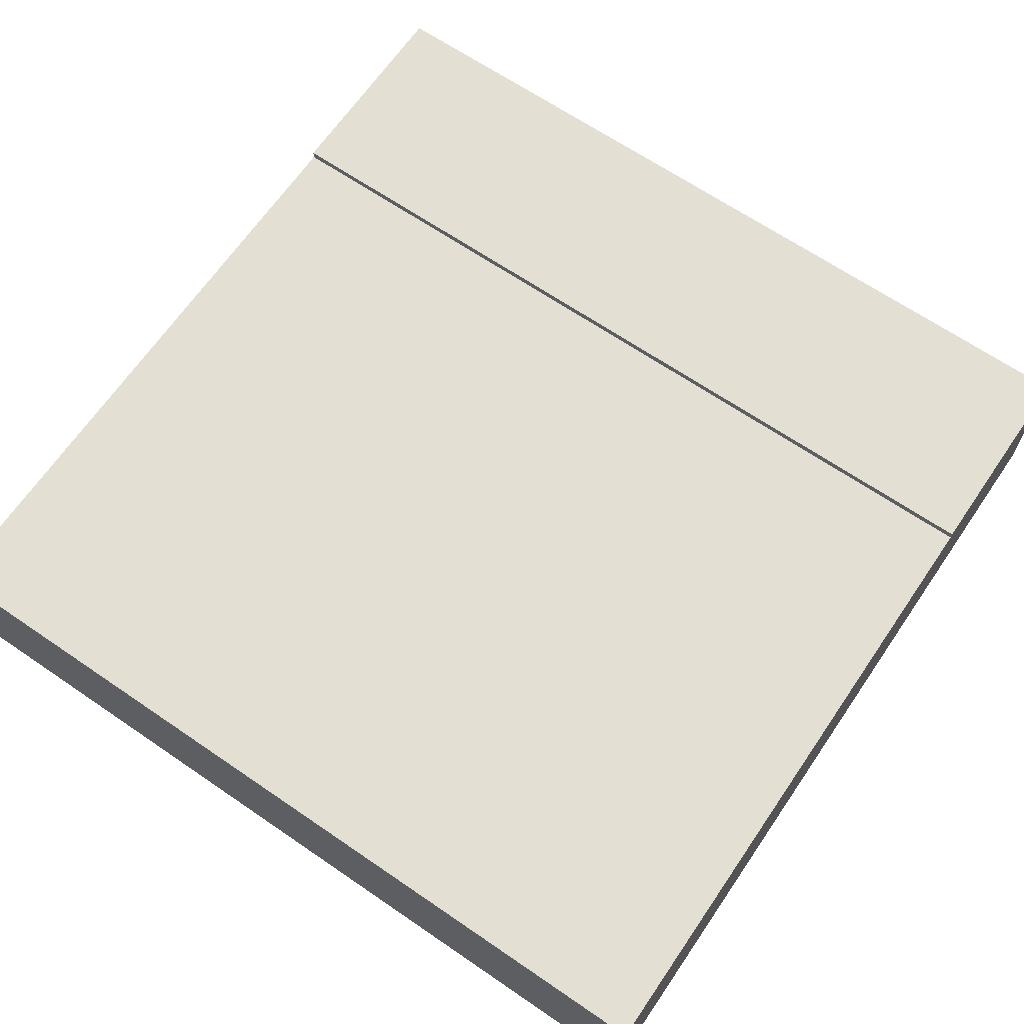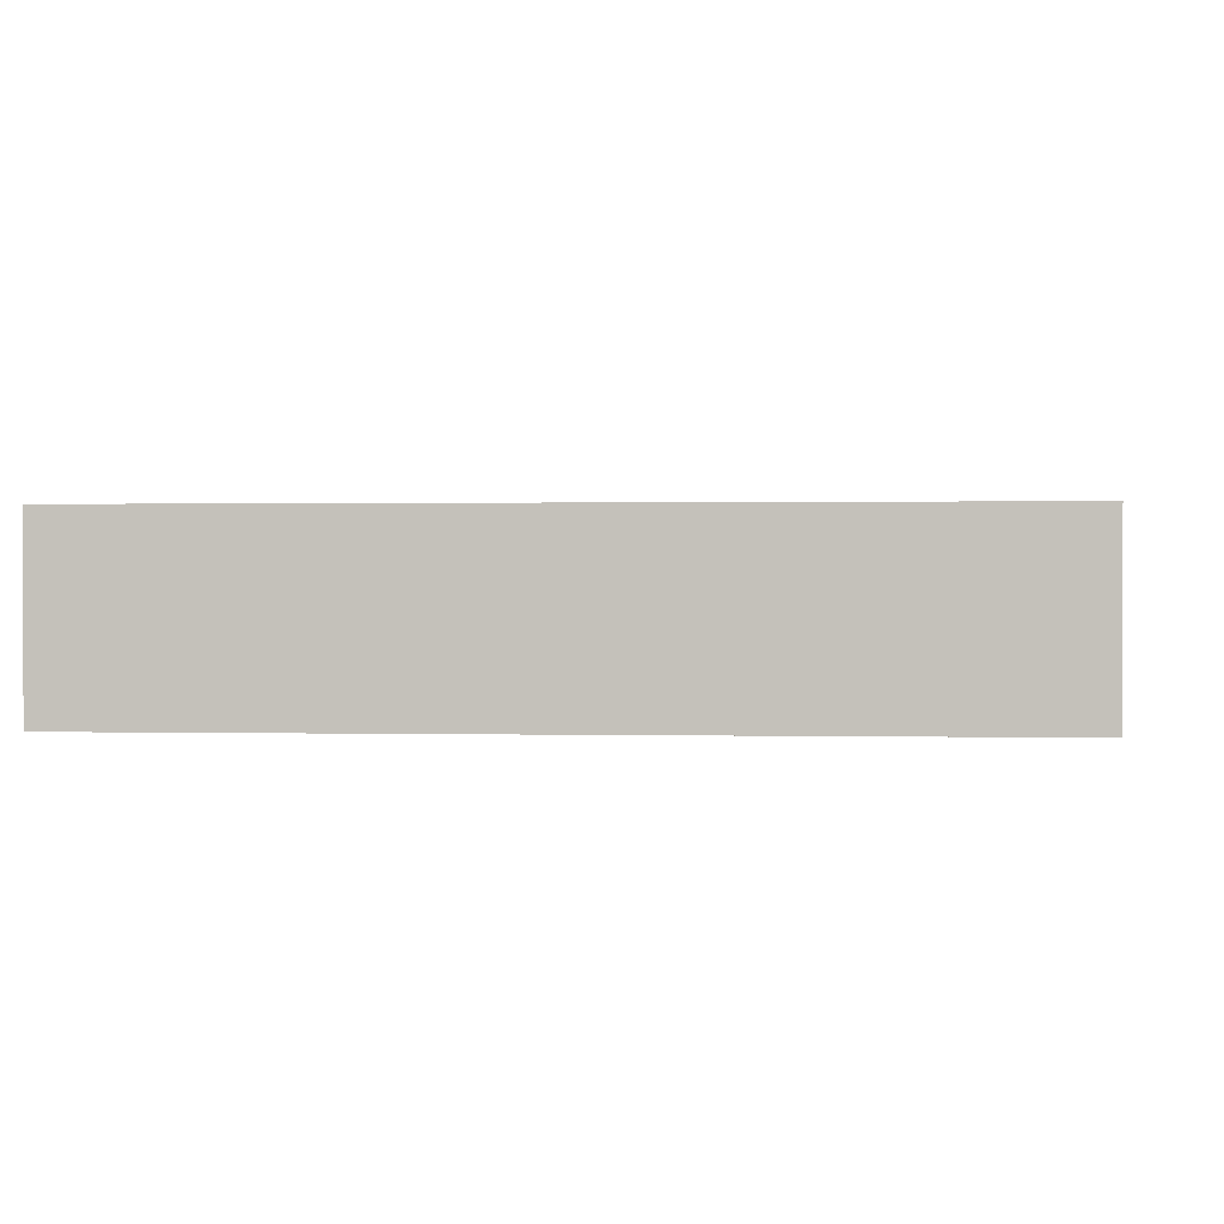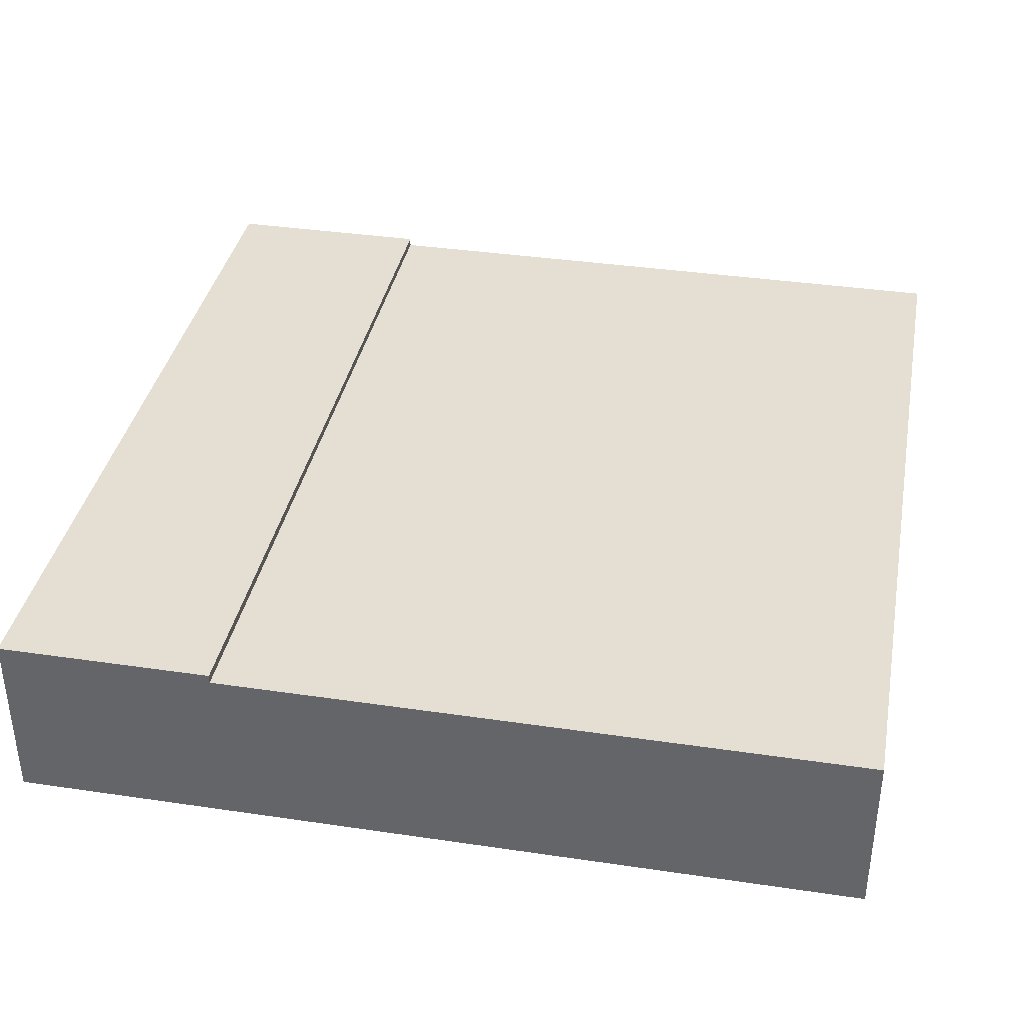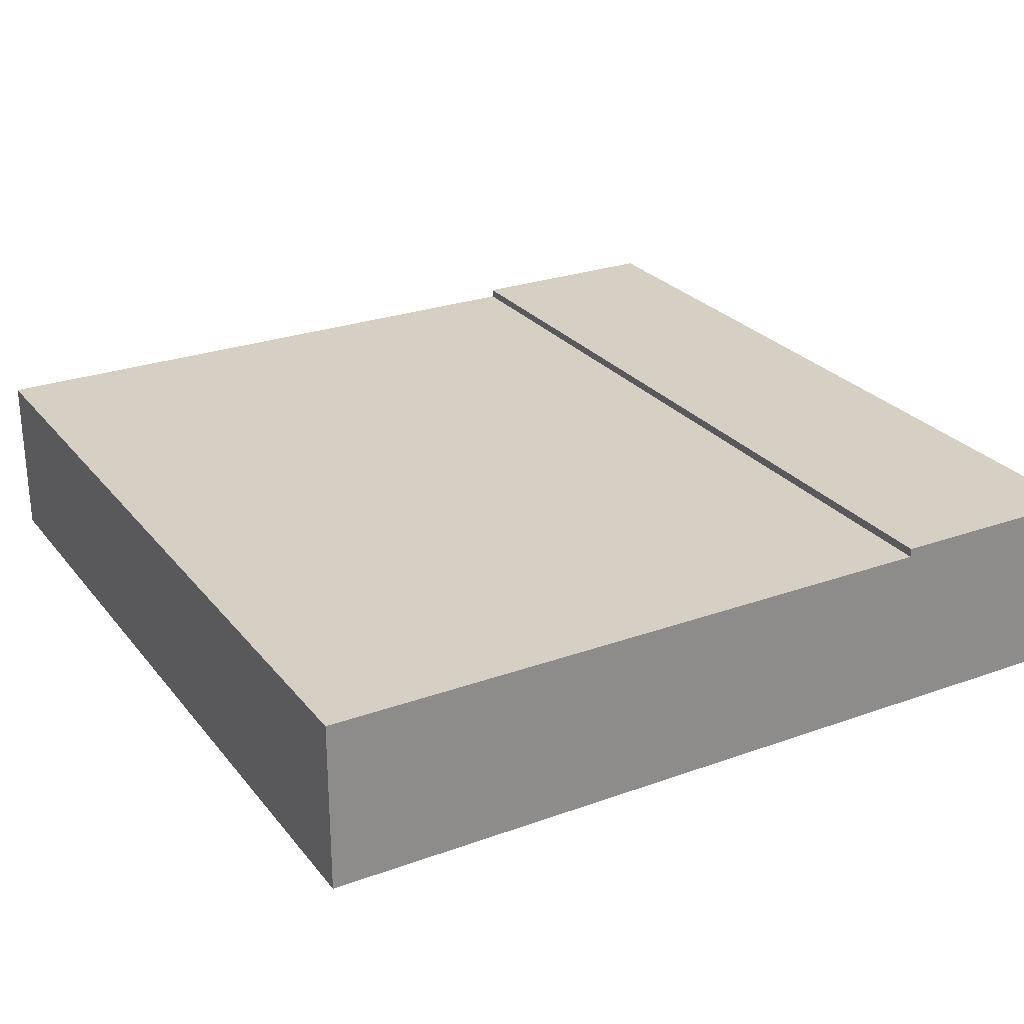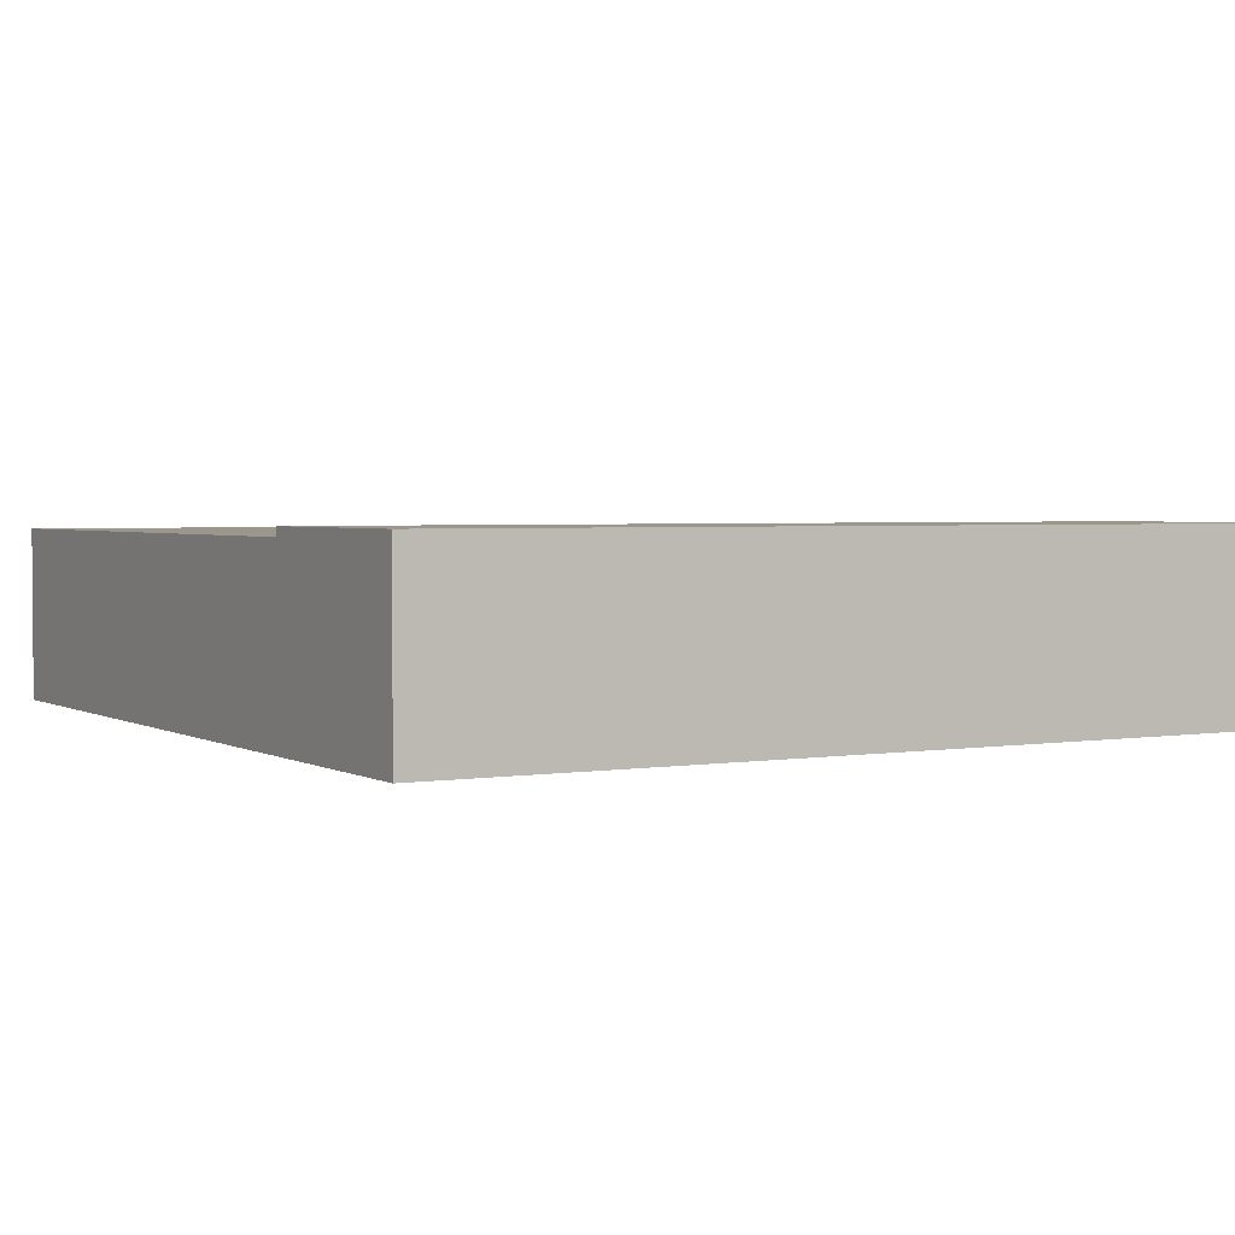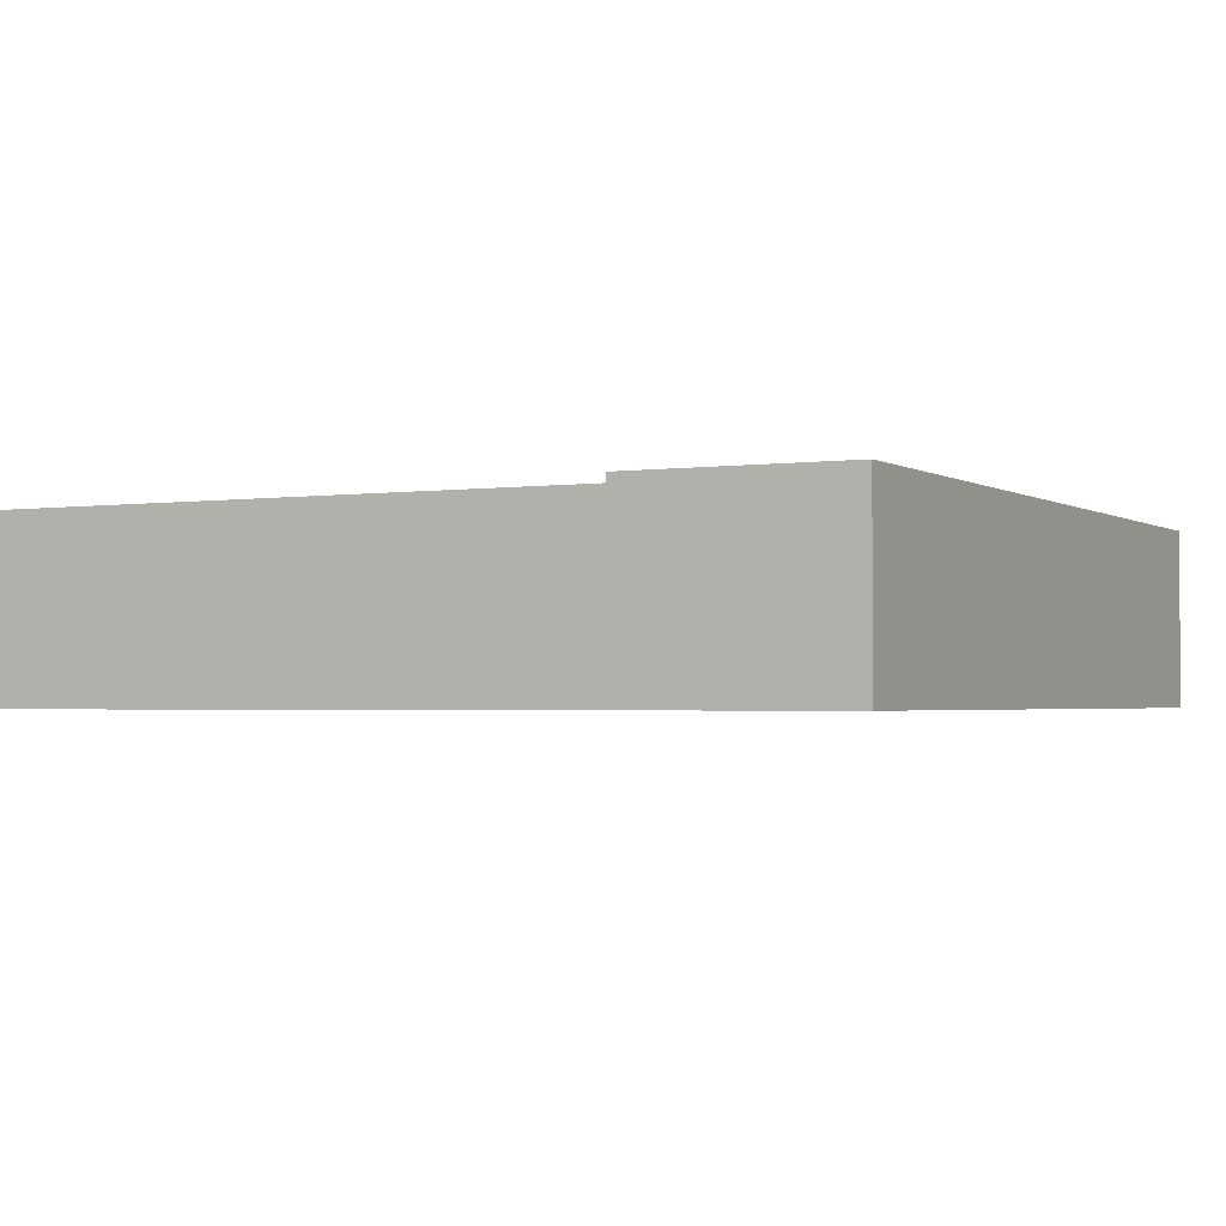
<metadata>
{"format":"obj","ext":"obj","renderer":"f3d","projection":"perspective","resolution":1024,"background":"white","views":[{"elev":66.6,"azim":-55.6,"up":"+Y"},{"elev":0.7,"azim":95.2,"up":"+Y"},{"elev":37.0,"azim":-169.2,"up":"+Y"},{"elev":26.2,"azim":-29.6,"up":"+Y"},{"elev":2.7,"azim":60.2,"up":"+Y"},{"elev":-2.0,"azim":27.2,"up":"+Y"}]}
</metadata>
<code>
g tile025
v 0.25 0.21 -0.5
v 0.25 0.2 -0.5
v 0.5 0.21 -0.5
v 0.25 0.1 -0.5
v 0.5 3.237e-14 -0.5
v -0.5 0 -0.5
v -0.5 0.1 -0.5
v -0.5 0.1 0.5
v 0.25 0.1 0.5
v -0.5 0 0.5
v 0.5 3.219e-14 0.5
v 0.25 0.2 0.5
v 0.25 0.21 0.5
v 0.5 0.21 0.5
v -0.5 0.2 0.5
v -0.5 0.2 -0.5
f 3 2 1
f 2 3 4
f 5 4 3
f 6 4 5
f 4 6 7
f 10 9 8
f 9 10 11
f 9 11 12
f 12 11 13
f 13 11 14
f 1 14 3
f 14 1 13
f 5 14 11
f 14 5 3
f 13 2 12
f 2 13 1
f 11 6 5
f 6 11 10
f 8 6 10
f 6 8 7
f 15 7 8
f 7 15 16
f 9 15 8
f 15 9 12
f 15 2 16
f 2 15 12
f 16 4 7
f 4 16 2

</code>
